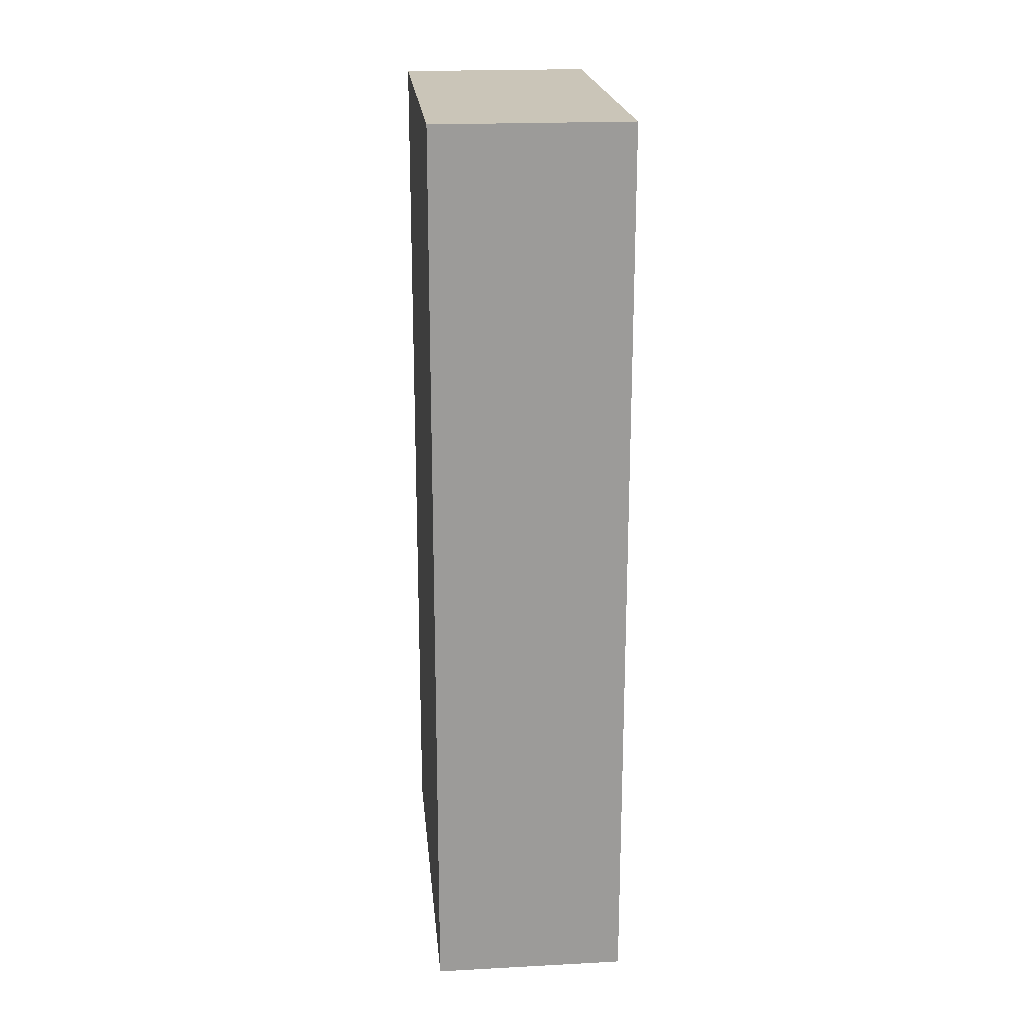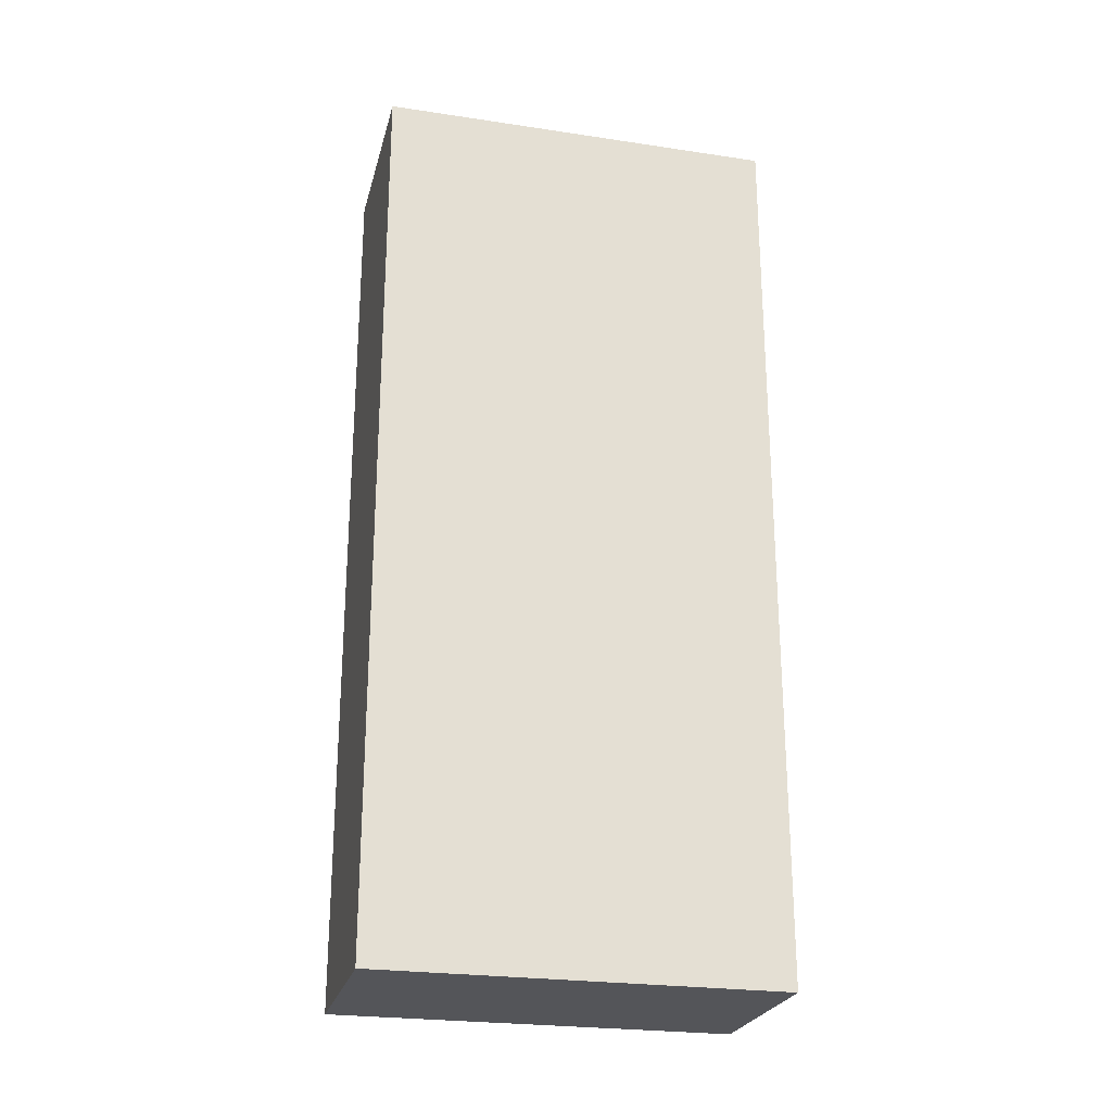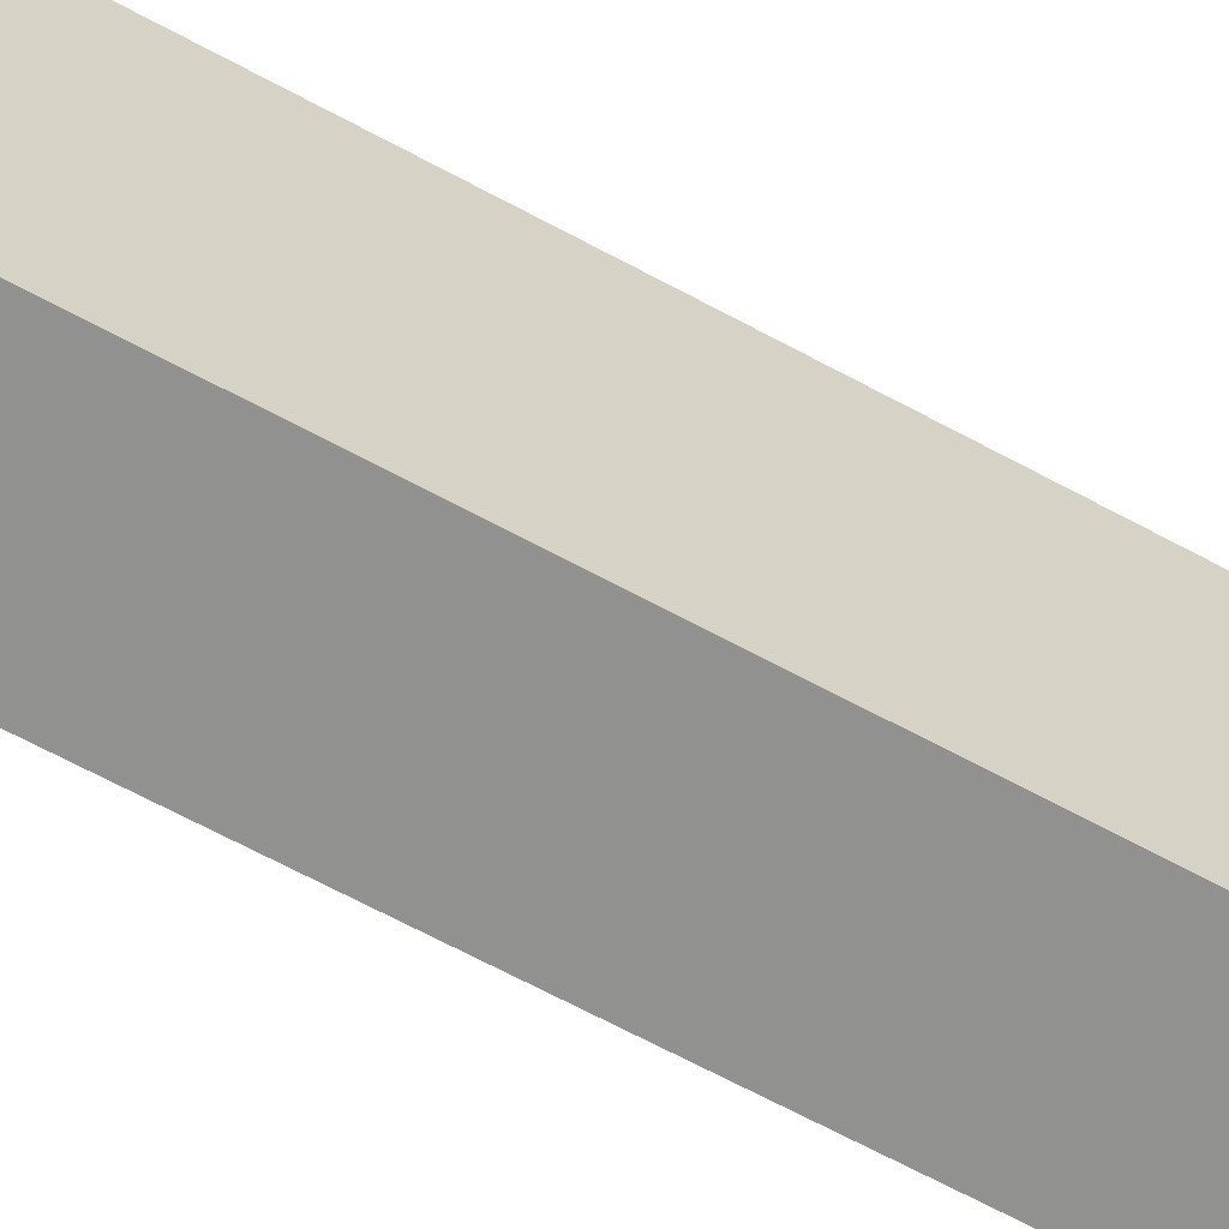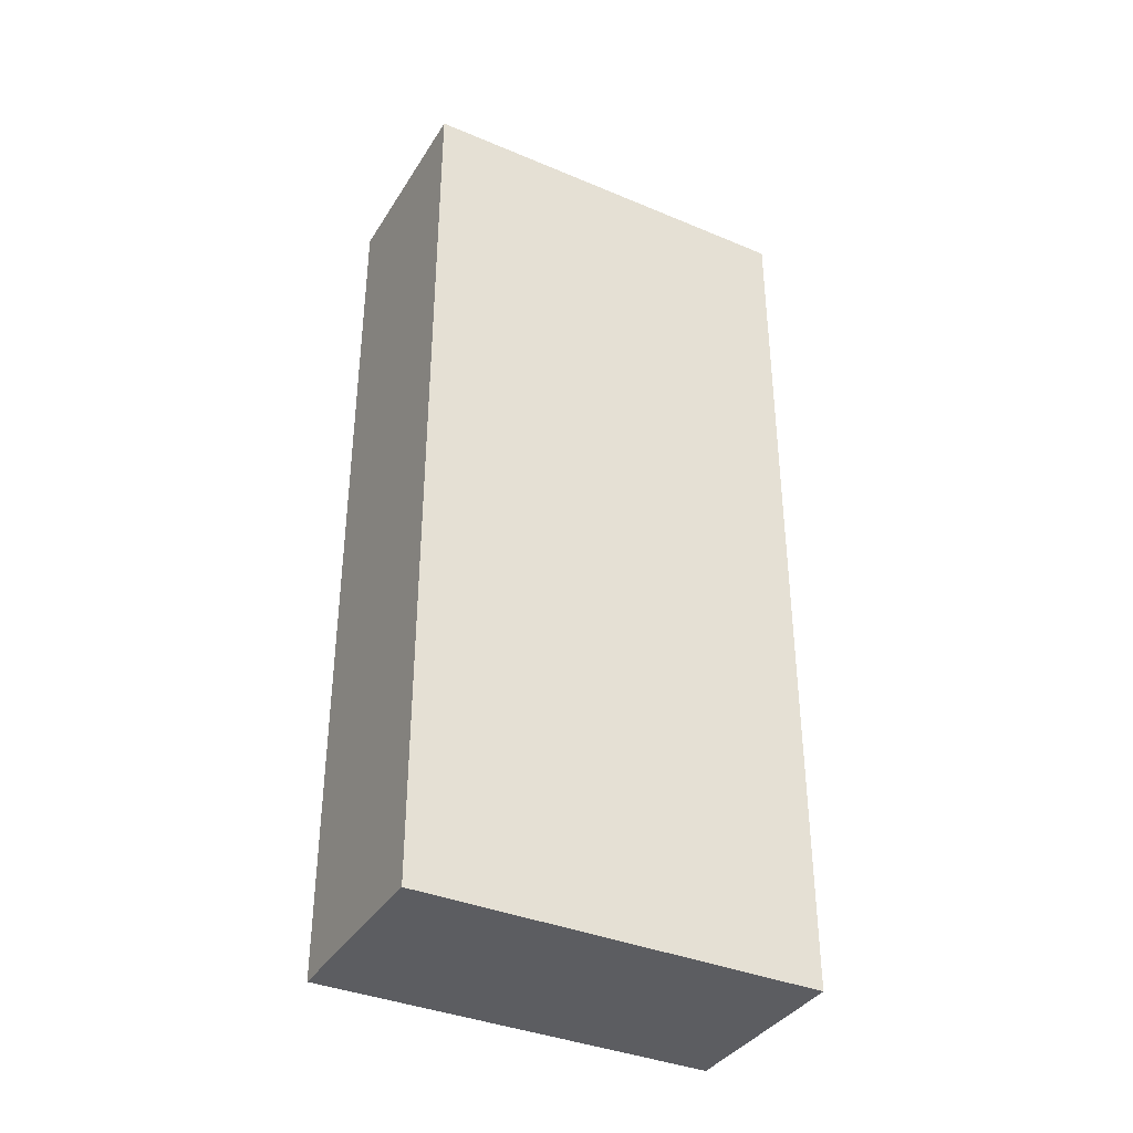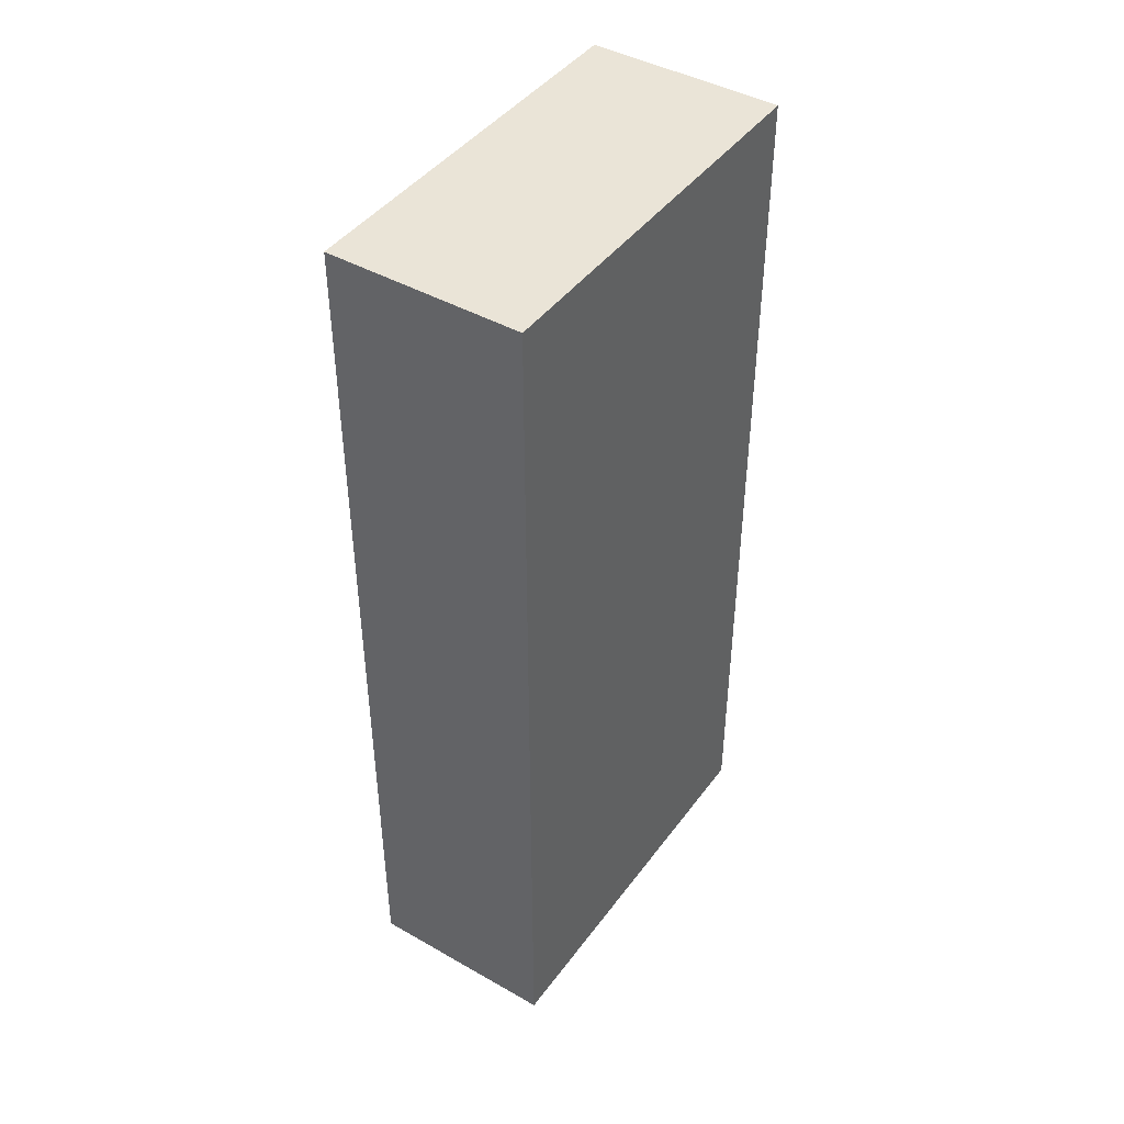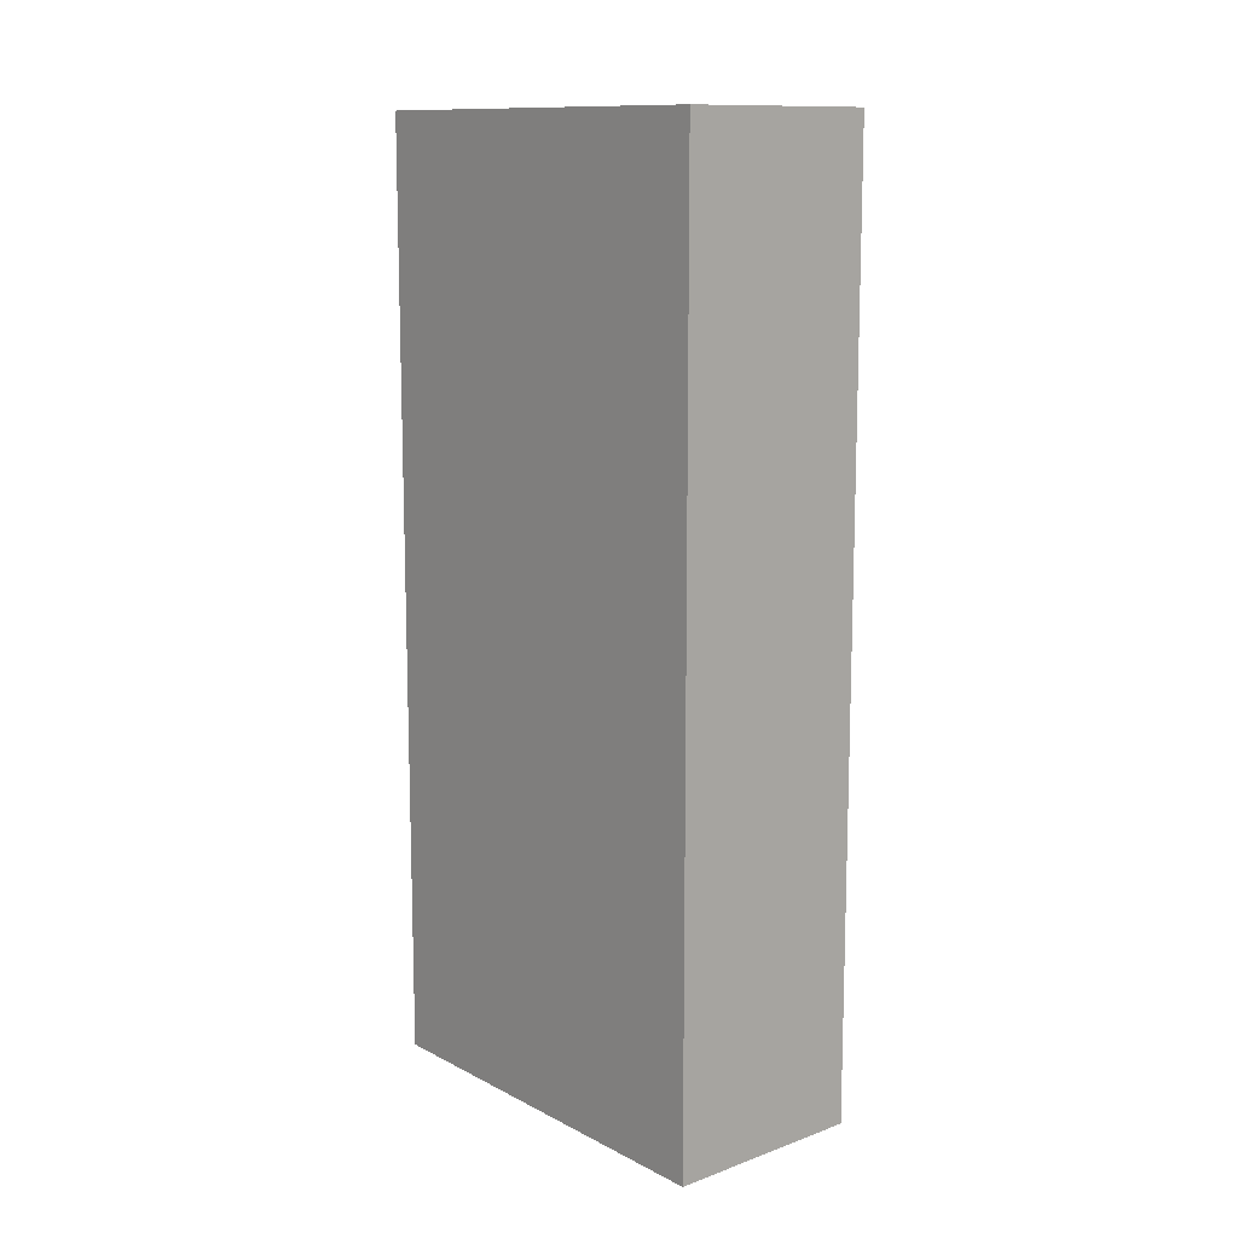
<metadata>
{"format":"obj","ext":"obj","renderer":"f3d","projection":"perspective","resolution":1024,"background":"white","views":[{"elev":20.5,"azim":3.0,"up":"+Y"},{"elev":-24.8,"azim":-95.3,"up":"+Y"},{"elev":-73.9,"azim":62.6,"up":"+Z"},{"elev":-37.1,"azim":-109.9,"up":"+Y"},{"elev":43.7,"azim":42.2,"up":"+Y"},{"elev":12.2,"azim":-31.7,"up":"+Y"}]}
</metadata>
<code>
v -3.388 1.176 -1.311
v -2.908 1.176 -1.382
v -3.388 3.443 -1.311
v -2.908 3.443 -1.382
v -3.535 3.443 -2.3
v -3.055 3.443 -2.371
v -3.535 1.176 -2.3
v -3.055 1.176 -2.371
f 1 2 3
f 3 2 4
f 3 4 5
f 5 4 6
f 5 6 7
f 7 6 8
f 7 8 1
f 1 8 2
f 2 8 4
f 4 8 6
f 7 1 5
f 5 1 3

</code>
